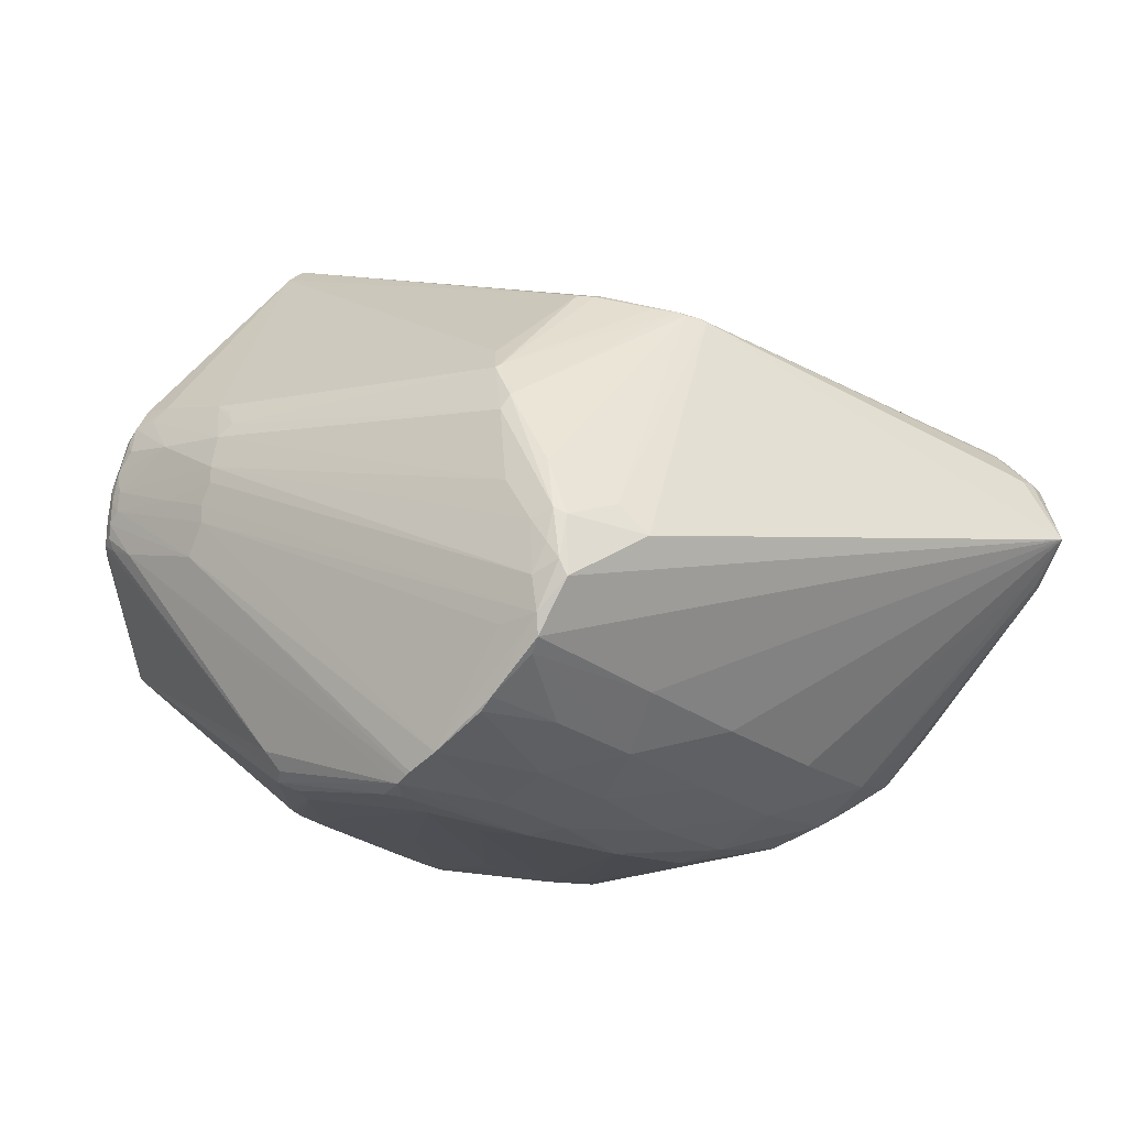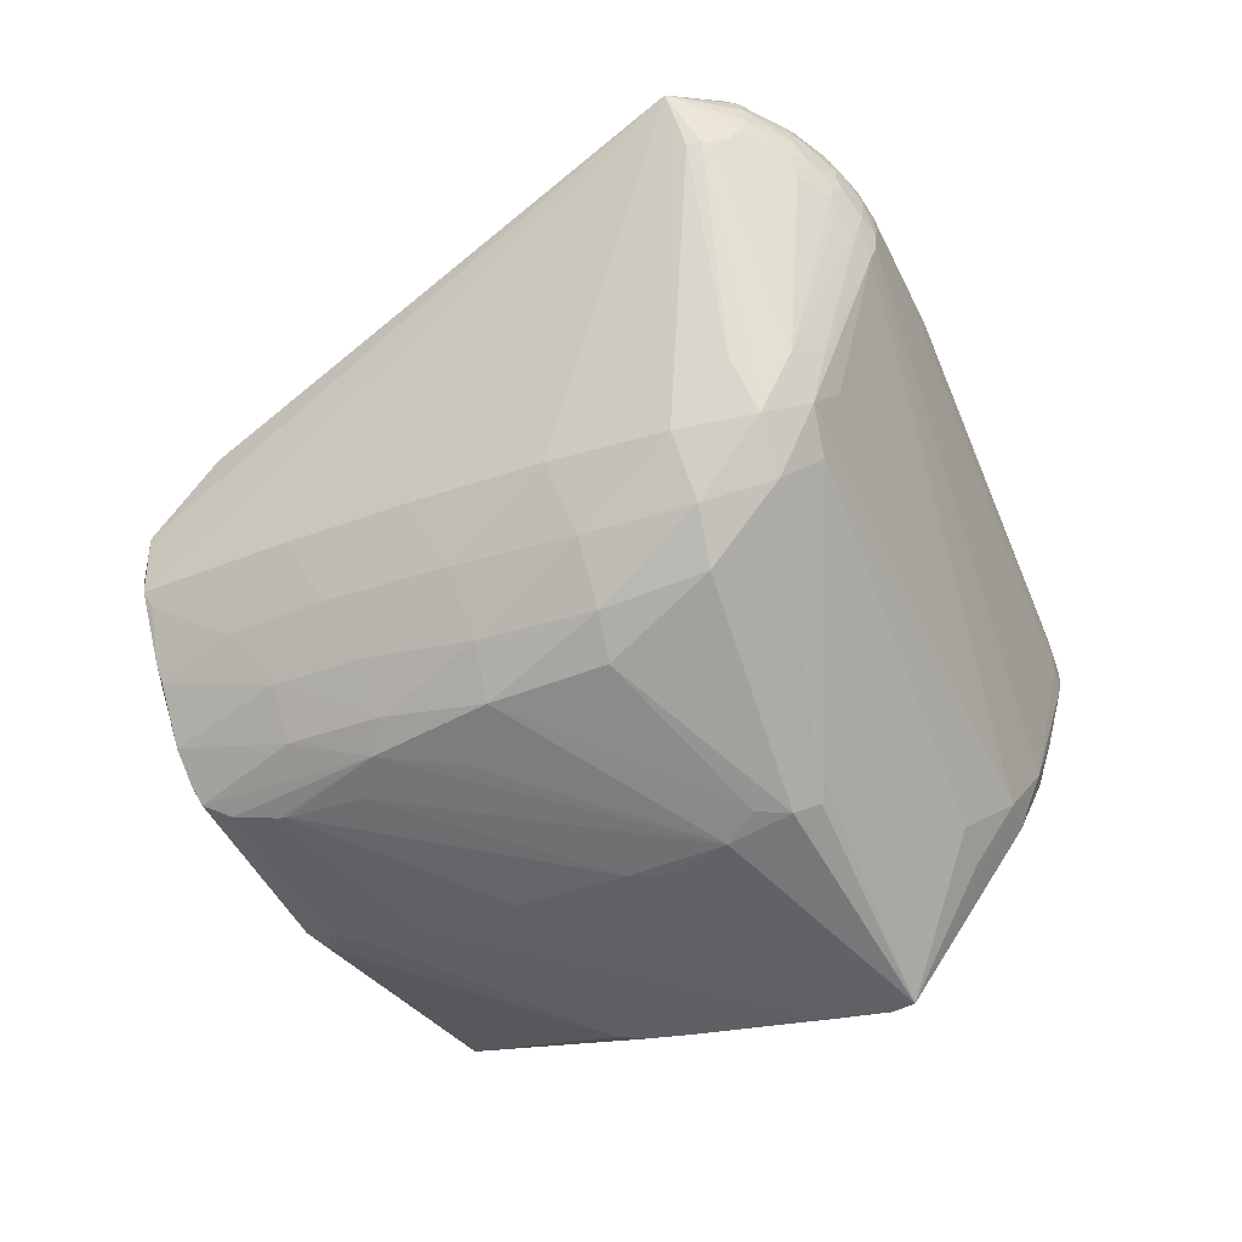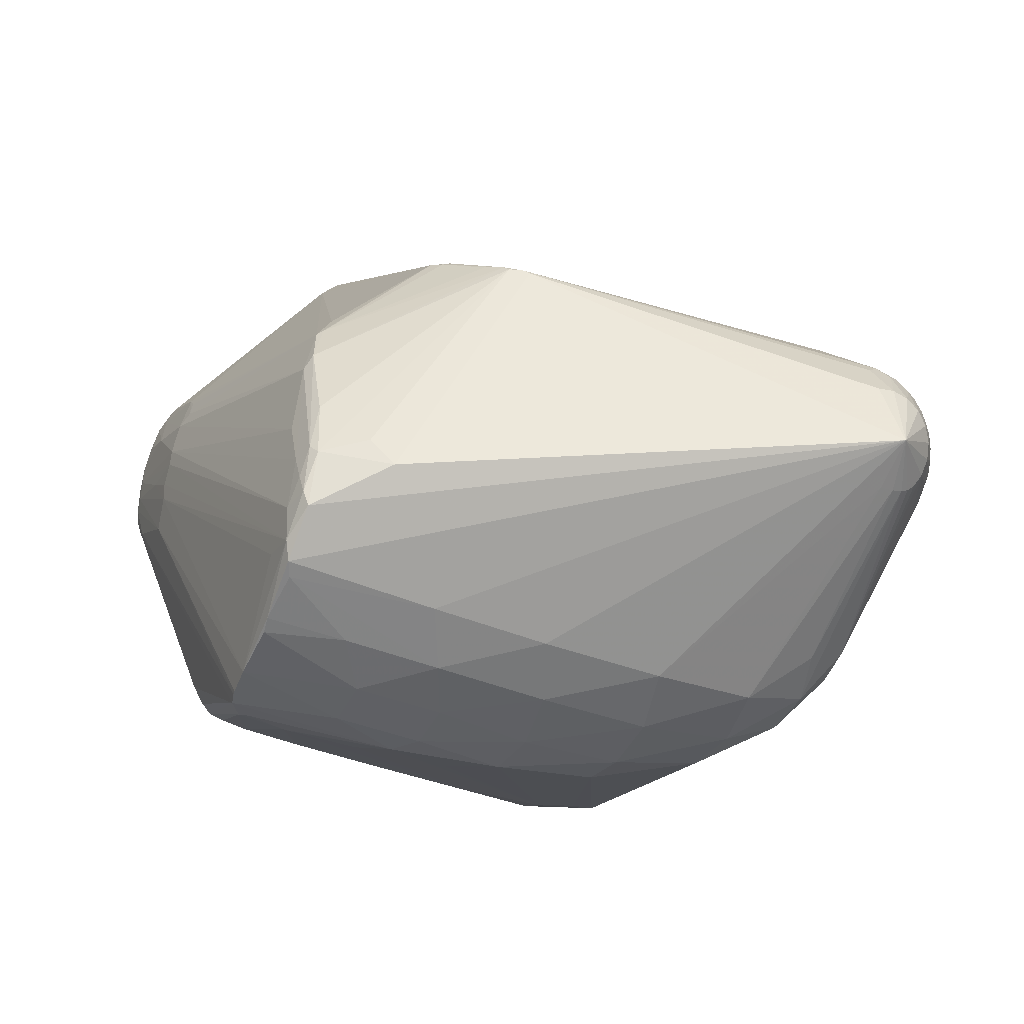
<metadata>
{"format":"obj","ext":"obj","renderer":"f3d","projection":"perspective","resolution":1024,"background":"white","views":[{"elev":-8.0,"azim":154.5,"up":"+Z"},{"elev":-62.0,"azim":-131.1,"up":"+Z"},{"elev":-11.4,"azim":-178.3,"up":"+Z"}]}
</metadata>
<code>
v 0.003053 -0.3595 -0.3834
v 0.4501 -0.1752 -0.08584
v 0.393 -0.1694 0.1376
v -0.2092 -0.3638 0.1292
v -0.2373 -0.3849 0.05983
v 0.4882 -0.1281 0.06889
v 0.4503 0.03389 -0.006034
v 0.2293 0.4354 -0.08465
v 0.1245 0.4495 -0.07463
v -0.4402 0.3531 -0.02924
v 0.07377 -0.3243 -0.3665
v -0.1672 -0.4235 -0.04518
v 0.4698 -0.1663 -0.08112
v 0.4704 -0.1052 0.119
v 0.492 -0.105 0.07972
v 0.5085 -0.1071 0.01458
v 0.4431 0.04198 0.01813
v 0.5107 -0.1066 -0.01159
v 0.02278 0.1688 -0.3762
v 0.2633 0.4007 -0.164
v 0.03505 0.2875 0.1972
v -0.01875 0.3082 0.1831
v 0.08606 0.2504 0.213
v -0.2037 -0.4263 0.01811
v 0.4588 0.02131 -0.06087
v 0.2069 -0.2312 0.2489
v 0.1842 0.3643 -0.254
v -0.03259 0.2682 -0.3091
v 0.3825 0.1078 -0.2934
v -0.4485 0.2427 0.06855
v -0.4228 0.2549 0.07979
v -0.4692 0.2313 0.04883
v -0.483 0.222 0.02256
v -0.4885 0.2157 -0.00769
v -0.4851 0.2129 -0.03896
v -0.4751 0.1342 -0.06502
v -0.4734 0.2143 -0.06806
v 0.3168 0.2959 -0.3053
v 0.2672 0.3915 -0.233
v 0.2123 0.4025 0.00154
v -0.4459 0.1071 0.08077
v -0.3666 0.02794 0.133
v -0.4244 -0.01198 0.0178
v -0.4224 -0.01051 -0.007395
v 0.2591 -0.1918 0.3239
v 0.1909 -0.2271 0.3092
v -0.06443 -0.3909 -0.1151
v -0.1416 -0.3936 -0.2022
v -0.2245 -0.3863 0.09805
v -0.2276 -0.3975 0.02352
v 0.5039 -0.1287 0.01509
v 0.506 -0.1334 -0.02285
v 0.4699 -0.1518 0.01869
v 0.2505 -0.2669 -0.1886
v 0.3185 0.2411 -0.3217
v 0.08836 0.1379 -0.3715
v 0.2687 0.2247 -0.3373
v 0.2282 0.3098 0.1111
v 0.2465 0.3766 -0.01693
v -0.2091 -0.4225 0.06348
v -0.187 -0.4074 0.1074
v 0.279 -0.1828 0.3098
v 0.1957 -0.2295 0.2892
v -0.2469 0.1472 -0.3419
v 0.2169 0.4564 -0.1207
v 0.1572 -0.2405 0.3022
v -0.3368 0.07053 -0.2843
v -0.3842 0.1516 -0.2421
v 0.1599 -0.2427 0.2916
v 0.02722 -0.3536 -0.3775
v -0.1301 -0.4093 -0.01779
v 0.4603 -0.1706 -0.0834
v -0.2308 -0.3377 0.1205
v 0.4191 0.04177 0.08425
v 0.4889 -0.1166 0.08511
v 0.4328 0.03331 0.06979
v 0.5062 -0.1062 -0.04066
v 0.1113 0.2268 -0.3517
v 0.2364 0.4138 -0.06065
v 0.005089 0.2913 0.1937
v -0.01087 0.3061 0.1873
v 0.07754 0.2488 0.2147
v 0.4977 -0.07519 -0.0484
v 0.1692 -0.2434 0.2691
v 0.1758 0.3104 -0.3015
v -0.1644 0.2614 -0.2819
v 0.3371 0.0705 -0.3199
v -0.06458 -0.08326 -0.403
v -0.4481 0.2976 -0.07475
v -0.4423 0.1965 0.0826
v -0.4347 0.3075 0.03927
v -0.4665 0.1833 0.05961
v -0.4826 0.1725 0.02898
v -0.4807 0.143 0.02031
v -0.489 0.1651 -0.00629
v -0.485 0.1359 -0.0223
v -0.4851 0.1619 -0.04275
v -0.4799 0.1333 -0.05177
v -0.4712 0.1632 -0.07683
v -0.4674 0.1343 -0.08181
v 0.2394 0.4252 -0.1936
v 0.2195 0.4296 -0.04953
v -0.4527 0.09788 0.0614
v -0.3991 0.007744 0.1017
v -0.4156 -0.01399 -0.03045
v 0.2263 -0.213 0.3087
v 0.2048 -0.2402 -0.3351
v -0.0763 -0.3899 -0.03983
v -0.2162 -0.3772 0.116
v -0.2329 -0.3939 0.04346
v 0.4636 -0.1331 0.1054
v 0.4858 -0.1396 0.0357
v 0.4968 -0.1416 -0.01344
v 0.4766 -0.1628 -0.07967
v 0.07179 -0.3382 -0.1971
v 0.005344 -0.3479 0.01854
v 0.2626 0.2207 -0.3388
v 0.2204 0.308 0.116
v -0.2235 -0.4098 0.0639
v -0.1966 -0.3906 0.1232
v -0.2702 0.2005 -0.2996
v 0.1524 0.4356 -0.04374
v -0.3446 0.1944 -0.2527
v -0.4621 0.1087 -0.08412
v -0.4754 0.1119 -0.05261
v -0.4793 0.1151 -0.01615
v 0.4583 -0.07433 0.1189
v 0.2682 -0.1925 0.3091
v -0.09403 -0.3875 0.03305
v -0.1841 -0.4174 -0.06389
v -0.2178 -0.3304 0.1347
v 0.4632 -0.1227 0.1205
v 0.5066 -0.1166 0.02885
v 0.5105 -0.1235 -0.03398
v 0.506 -0.09593 0.00191
v 0.4111 -0.1612 0.1419
v 0.2019 0.2678 -0.3295
v -0.08625 0.114 -0.3841
v 0.2426 0.4302 -0.1177
v 0.01161 0.3 0.1932
v 0.2406 -0.2168 -0.3257
v 0.08521 0.2696 -0.3235
v 0.3593 0.09444 -0.3122
v -0.02108 -0.09021 -0.4021
v -0.44 0.307 -0.07775
v -0.4286 0.3164 -0.07878
v -0.4145 0.3245 -0.077
v -0.451 0.2998 0.03217
v -0.4641 0.2926 0.0197
v -0.4761 0.1465 0.03296
v -0.4728 0.2867 0.00309
v -0.4846 0.1381 -0.002472
v -0.4763 0.2827 -0.01604
v -0.4741 0.281 -0.03581
v -0.4669 0.2822 -0.05402
v -0.457 0.2879 -0.06765
v -0.417 0.3151 0.04032
v -0.37 0.1435 0.1326
v 0.2472 -0.2024 0.3134
v 0.4696 -0.0387 0.06807
v -0.03454 -0.3789 -0.2026
v -0.1758 -0.3966 -0.1366
v -0.004297 -0.3468 0.05666
v 0.4178 -0.1582 0.1433
v -0.1936 -0.3648 0.1381
v -0.232 -0.3889 0.07835
v 0.505 -0.1356 -0.04447
v 0.4657 -0.1639 -0.04972
v 0.1394 -0.3114 -0.2427
v 0.2581 -0.2429 0.01101
v 0.3149 0.3016 -0.3024
v 0.05115 0.2542 0.2092
v 0.4548 -0.164 -0.1768
v 0.4182 0.02528 0.1007
v -0.2123 0.1021 -0.3661
v 0.07678 -0.05026 -0.3832
v 0.223 0.4505 -0.1034
v -0.378 0.08408 -0.2267
v -0.3967 0.1192 -0.2146
v 0.13 -0.2526 0.2885
v -0.1529 -0.4155 0.006719
v -0.1823 -0.425 -0.01345
v 0.4843 -0.103 0.09784
v 0.5036 -0.09639 0.024
v 0.503 -0.105 0.04552
v 0.4925 -0.0938 0.06999
v 0.4506 0.03705 -0.02527
v 0.5105 -0.1093 -0.02753
v 0.1456 0.2076 -0.359
v 0.1013 0.2401 0.2154
v 0.424 0.006548 0.109
v 0.08498 0.3758 -0.2212
v -0.03625 0.3231 -0.2528
v 0.08385 0.3254 -0.2801
v 0.3768 0.08502 -0.3036
v 0.395 0.0958 -0.272
v -0.1263 -0.1173 -0.3857
v -0.1085 -0.1301 -0.3933
v -0.08791 -0.1117 -0.4044
v -0.4353 0.2119 0.08532
v -0.4379 0.2619 0.06702
v -0.4246 0.217 0.08998
v -0.4523 0.2033 0.07399
v -0.4609 0.1986 0.06581
v -0.4596 0.2509 0.0526
v -0.4735 0.1911 0.04899
v -0.4792 0.1872 0.03809
v -0.4757 0.2413 0.03118
v -0.4863 0.1815 0.01742
v -0.4886 0.1789 0.004863
v -0.4846 0.234 0.004846
v -0.4893 0.1755 -0.01764
v -0.4879 0.1744 -0.03062
v -0.4856 0.2298 -0.02381
v -0.4824 0.1738 -0.05274
v -0.4774 0.1742 -0.06487
v -0.4785 0.229 -0.052
v -0.4648 0.2332 -0.07614
v -0.4129 0.2732 0.07303
v 0.3013 0.3323 -0.2844
v 0.2725 0.3786 -0.2468
v -0.4637 0.09403 0.03355
v -0.3862 0.1383 0.1284
v -0.3265 0.04652 0.1467
v 0.4718 -0.01752 0.0047
v 0.2184 -0.2117 0.3203
v -0.131 -0.4143 -0.08534
v -0.1125 -0.4051 -0.1692
v -0.1605 -0.4164 -0.1174
v -0.1119 -0.3475 -0.2806
v -0.1374 -0.3053 -0.2861
v -0.1625 -0.3585 -0.2183
v -0.2014 -0.3252 0.145
v -0.2398 -0.3469 0.1031
v -0.2467 -0.3524 0.0836
v 0.4416 0.03843 0.03559
v 0.51 -0.1201 -0.004854
v 0.4804 -0.1521 -0.01641
v 0.481 -0.1566 -0.05189
v 0.4963 -0.1458 -0.04911
v 0.2982 -0.2429 -0.1155
v 0.1885 -0.2913 -0.1594
v 0.2659 -0.2496 -0.06404
v 0.2335 -0.2671 -0.2472
v 0.01417 -0.3524 -0.04282
v 0.1316 -0.3006 -0.02368
v 0.1889 0.1824 -0.354
v 0.3048 0.2563 -0.3248
v 0.3201 0.2829 -0.3134
v 0.2142 0.2794 0.1356
v 0.2381 0.3451 0.06041
v 0.2273 0.3447 0.07681
v 0.005262 0.306 0.189
v -0.2148 -0.4193 0.02231
v -0.2188 -0.4182 0.04354
v -0.2043 -0.4257 0.04052
v -0.2154 -0.4113 0.08422
v -0.2059 -0.4046 0.1043
v -0.1975 -0.4169 0.08475
v -0.1779 -0.3896 0.1293
v -0.1654 -0.3999 0.1116
v 0.4715 -0.08163 0.1031
v 0.2334 -0.2154 0.2774
v 0.2596 -0.1964 -0.3205
v -0.01064 0.2118 -0.3518
v -0.1476 0.2055 -0.3337
v -0.116 0.1529 -0.3697
v 0.05244 -0.07409 -0.3874
v 0.277 0.03932 -0.3359
v 0.1851 -0.002595 -0.3586
v 0.2394 0.4379 -0.1783
v 0.2417 0.4398 -0.1553
v 0.2091 0.4392 -0.0571
v -0.3076 0.1019 -0.3236
v -0.3351 0.1496 -0.295
v -0.3671 0.1105 -0.2686
v -0.4694 0.1071 -0.06588
v -0.4758 0.1084 -0.03719
v -0.3739 0.01859 0.125
v -0.4191 0.1215 0.1115
v -0.4096 0.001117 0.08362
v -0.4203 -0.007658 0.05322
v -0.4659 0.09029 0.02361
f 178 276 232
f 123 146 121
f 121 275 123
f 68 275 276
f 232 276 67
f 67 231 232
f 67 197 231
f 1 48 232
f 231 197 1
f 83 25 18
f 196 249 83
f 175 138 199
f 70 1 270
f 232 48 162
f 162 277 232
f 9 10 22
f 121 146 147
f 146 10 147
f 147 86 121
f 10 86 147
f 212 213 96
f 276 178 124
f 232 277 124
f 124 178 232
f 179 68 276
f 100 68 179
f 276 124 179
f 179 124 100
f 37 68 216
f 232 231 230
f 230 1 232
f 231 1 230
f 199 1 198
f 198 1 197
f 228 1 70
f 195 249 29
f 29 249 196
f 29 173 195
f 196 173 29
f 55 249 195
f 196 83 77
f 38 249 171
f 38 83 249
f 171 25 38
f 25 83 38
f 20 187 220
f 220 25 171
f 220 187 25
f 64 275 121
f 197 67 274
f 274 198 197
f 274 175 199
f 199 198 274
f 276 275 274
f 274 67 276
f 275 64 274
f 274 64 175
f 144 1 199
f 195 173 264
f 173 141 264
f 264 87 195
f 141 87 264
f 107 141 173
f 107 87 141
f 61 180 260
f 180 165 260
f 6 111 164
f 278 43 126
f 126 96 278
f 45 62 190
f 162 130 254
f 254 130 24
f 43 110 5
f 44 110 43
f 43 278 44
f 193 86 10
f 157 22 10
f 253 22 81
f 22 157 81
f 145 10 146
f 145 89 10
f 146 123 145
f 145 123 275
f 275 68 145
f 68 89 145
f 10 89 155
f 97 96 213
f 97 98 96
f 99 68 100
f 100 216 99
f 99 216 68
f 36 216 100
f 100 124 36
f 36 124 277
f 277 98 36
f 48 1 229
f 1 228 229
f 229 162 48
f 229 130 162
f 24 130 229
f 188 83 18
f 188 77 83
f 101 27 194
f 39 220 221
f 39 101 271
f 221 27 39
f 27 101 39
f 269 270 117
f 87 107 269
f 70 270 269
f 143 55 195
f 195 87 143
f 143 87 55
f 117 270 176
f 176 270 1
f 19 78 189
f 199 138 88
f 88 144 199
f 138 19 88
f 19 144 88
f 171 249 137
f 137 220 171
f 249 189 137
f 137 189 78
f 121 86 266
f 266 64 121
f 60 257 119
f 119 5 110
f 119 257 166
f 166 5 119
f 11 173 70
f 11 107 173
f 70 269 11
f 11 269 107
f 6 51 133
f 51 237 133
f 70 173 244
f 244 54 70
f 173 54 244
f 13 54 173
f 70 54 169
f 6 164 112
f 112 51 6
f 223 224 66
f 66 180 61
f 233 165 66
f 66 165 180
f 261 66 61
f 96 98 125
f 125 278 96
f 125 98 277
f 125 44 278
f 125 277 105
f 105 44 125
f 45 190 82
f 250 62 58
f 58 190 250
f 250 190 62
f 122 22 253
f 9 22 122
f 132 14 62
f 132 164 111
f 132 62 164
f 162 254 50
f 277 162 50
f 105 277 50
f 50 254 110
f 50 44 105
f 110 44 50
f 194 193 192
f 271 101 192
f 192 101 194
f 192 10 271
f 192 193 10
f 158 31 223
f 158 81 31
f 80 81 158
f 31 81 219
f 219 81 157
f 218 68 37
f 37 155 218
f 218 155 68
f 156 89 68
f 68 155 156
f 156 155 89
f 37 35 217
f 217 155 37
f 131 165 233
f 42 224 223
f 233 66 42
f 42 66 224
f 42 131 233
f 282 5 166
f 43 5 282
f 222 94 283
f 126 43 283
f 43 282 283
f 283 282 222
f 152 96 126
f 126 283 152
f 152 283 94
f 216 36 215
f 98 97 215
f 215 36 98
f 215 35 37
f 37 216 215
f 213 35 215
f 215 97 213
f 58 62 191
f 252 40 253
f 18 25 135
f 25 187 135
f 167 240 173
f 1 144 268
f 268 176 1
f 144 176 268
f 247 189 117
f 144 189 247
f 117 176 247
f 247 176 144
f 56 144 19
f 19 189 56
f 56 189 144
f 117 189 57
f 55 87 57
f 57 269 117
f 87 269 57
f 248 189 249
f 249 55 248
f 248 57 189
f 55 57 248
f 85 137 78
f 220 137 85
f 221 220 85
f 194 27 85
f 85 27 221
f 265 78 19
f 166 257 49
f 120 260 165
f 61 260 120
f 60 119 255
f 255 254 24
f 110 254 255
f 255 119 110
f 134 188 18
f 18 237 134
f 77 188 134
f 134 167 173
f 134 173 196
f 196 77 134
f 16 237 18
f 16 133 237
f 185 133 16
f 16 184 185
f 18 135 16
f 16 135 184
f 173 240 114
f 114 13 173
f 115 169 54
f 47 161 115
f 115 161 70
f 70 169 115
f 45 159 128
f 128 159 164
f 128 62 45
f 164 62 128
f 164 159 106
f 106 46 63
f 226 159 45
f 226 66 46
f 46 106 226
f 226 106 159
f 80 158 226
f 223 66 226
f 226 158 223
f 53 164 238
f 238 112 53
f 53 112 164
f 113 112 238
f 113 114 240
f 51 112 113
f 63 46 69
f 69 261 181
f 46 66 69
f 66 261 69
f 181 261 259
f 259 261 61
f 259 257 60
f 47 115 242
f 242 115 54
f 23 82 190
f 140 81 80
f 253 81 140
f 140 23 21
f 82 23 140
f 140 252 253
f 253 40 273
f 273 122 253
f 9 122 273
f 280 42 223
f 223 200 280
f 91 219 157
f 91 157 10
f 10 148 91
f 31 219 91
f 34 213 212
f 34 35 213
f 154 217 35
f 155 217 154
f 10 155 154
f 154 153 10
f 149 148 10
f 73 131 104
f 104 131 279
f 131 42 279
f 279 280 104
f 42 280 279
f 282 49 281
f 210 34 212
f 74 191 76
f 160 236 76
f 185 184 160
f 184 236 160
f 14 183 127
f 62 14 127
f 127 191 62
f 14 132 75
f 75 183 14
f 75 111 6
f 75 132 111
f 6 133 75
f 75 133 185
f 76 236 59
f 225 135 187
f 184 135 225
f 267 19 138
f 267 265 19
f 266 265 267
f 64 266 267
f 138 175 267
f 175 64 267
f 28 265 266
f 28 266 86
f 28 193 194
f 86 193 28
f 142 85 78
f 78 265 142
f 265 28 142
f 194 85 142
f 142 28 194
f 235 282 166
f 166 49 235
f 235 49 282
f 258 120 109
f 258 49 257
f 109 49 258
f 61 120 258
f 258 259 61
f 257 259 258
f 263 106 63
f 164 106 263
f 63 26 263
f 263 26 164
f 80 226 172
f 172 140 80
f 82 140 172
f 45 82 172
f 172 226 45
f 238 114 239
f 239 113 238
f 114 113 239
f 51 113 52
f 167 134 52
f 240 167 52
f 52 113 240
f 52 237 51
f 52 134 237
f 63 69 84
f 84 69 181
f 256 259 60
f 181 259 256
f 256 182 181
f 256 255 24
f 60 255 256
f 24 182 256
f 12 229 228
f 24 229 12
f 12 182 24
f 181 182 12
f 129 163 26
f 129 26 63
f 63 84 129
f 129 84 181
f 241 246 245
f 241 242 54
f 26 163 3
f 21 23 118
f 118 140 21
f 118 190 58
f 118 23 190
f 58 252 118
f 252 140 118
f 272 39 271
f 272 187 20
f 20 220 272
f 220 39 272
f 40 252 102
f 102 273 40
f 223 31 202
f 202 200 223
f 31 200 202
f 32 149 208
f 31 91 201
f 201 91 148
f 35 34 214
f 214 34 153
f 214 154 35
f 153 154 214
f 153 34 211
f 4 73 109
f 131 73 4
f 165 131 4
f 4 120 165
f 109 120 4
f 234 49 109
f 234 281 49
f 109 73 234
f 234 73 104
f 104 281 234
f 95 152 94
f 94 210 95
f 95 210 212
f 212 96 95
f 96 152 95
f 94 93 209
f 209 210 94
f 34 210 209
f 150 93 94
f 103 94 222
f 103 150 94
f 222 282 103
f 282 281 103
f 58 191 174
f 174 74 58
f 191 74 174
f 185 160 186
f 186 160 183
f 183 160 262
f 262 127 183
f 191 127 262
f 76 191 262
f 262 160 76
f 76 59 251
f 251 74 76
f 251 102 252
f 251 252 58
f 58 74 251
f 7 225 187
f 187 272 7
f 17 236 184
f 184 225 17
f 225 7 17
f 17 7 272
f 227 12 228
f 227 161 47
f 181 12 227
f 227 228 70
f 70 161 227
f 71 129 181
f 71 227 47
f 181 227 71
f 129 71 108
f 108 241 245
f 108 71 47
f 47 242 108
f 242 241 108
f 54 13 72
f 170 3 246
f 273 102 177
f 90 280 200
f 200 203 90
f 90 203 280
f 204 203 32
f 204 206 92
f 204 32 206
f 92 280 204
f 280 203 204
f 32 203 30
f 30 201 148
f 30 203 200
f 30 200 31
f 31 201 30
f 153 211 151
f 10 153 151
f 151 149 10
f 208 149 151
f 208 151 33
f 33 151 211
f 33 211 34
f 34 209 33
f 33 32 208
f 206 32 33
f 41 281 104
f 41 103 281
f 104 280 41
f 41 280 92
f 92 206 41
f 93 150 41
f 150 103 41
f 185 186 15
f 15 186 183
f 15 75 185
f 183 75 15
f 163 129 116
f 129 108 116
f 116 108 245
f 116 3 163
f 245 246 116
f 246 3 116
f 2 241 54
f 54 72 2
f 2 72 241
f 246 241 243
f 3 170 168
f 168 72 13
f 241 72 168
f 168 243 241
f 168 170 246
f 246 243 168
f 238 164 168
f 168 114 238
f 13 114 168
f 9 273 65
f 273 177 65
f 271 10 65
f 65 10 9
f 65 272 271
f 65 177 272
f 8 177 102
f 149 32 205
f 32 30 205
f 148 149 205
f 205 30 148
f 207 209 93
f 207 33 209
f 206 33 207
f 93 41 207
f 207 41 206
f 136 168 164
f 3 168 136
f 164 26 136
f 26 3 136
f 79 8 102
f 79 251 59
f 102 251 79
f 79 59 236
f 8 79 139
f 139 79 236
f 139 17 272
f 272 177 139
f 177 8 139
f 236 17 139

</code>
